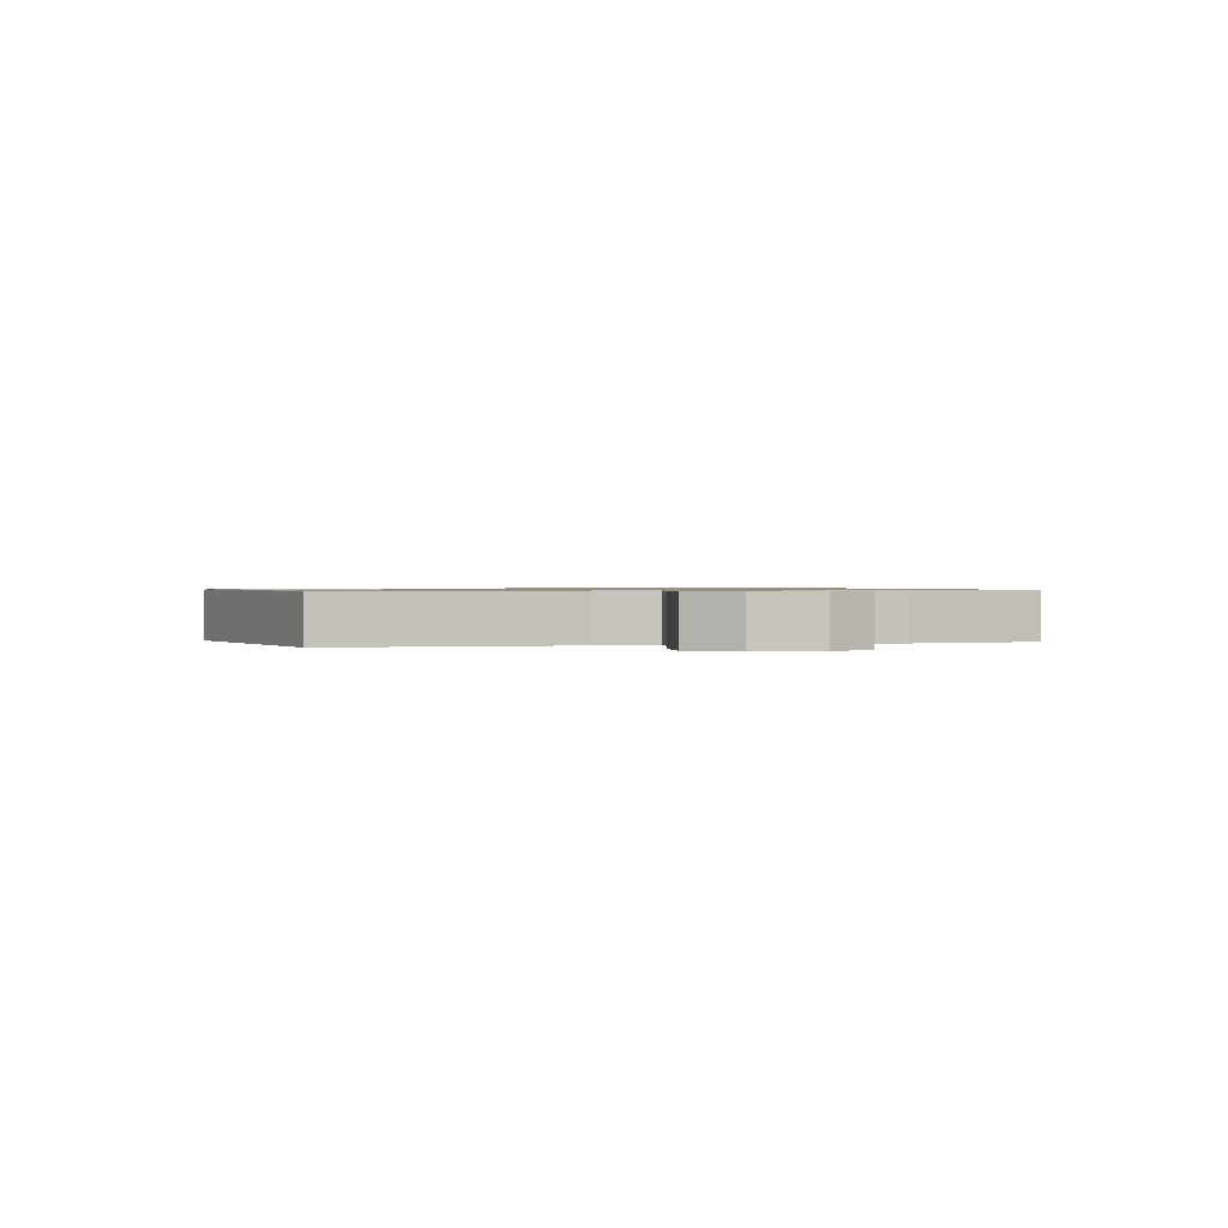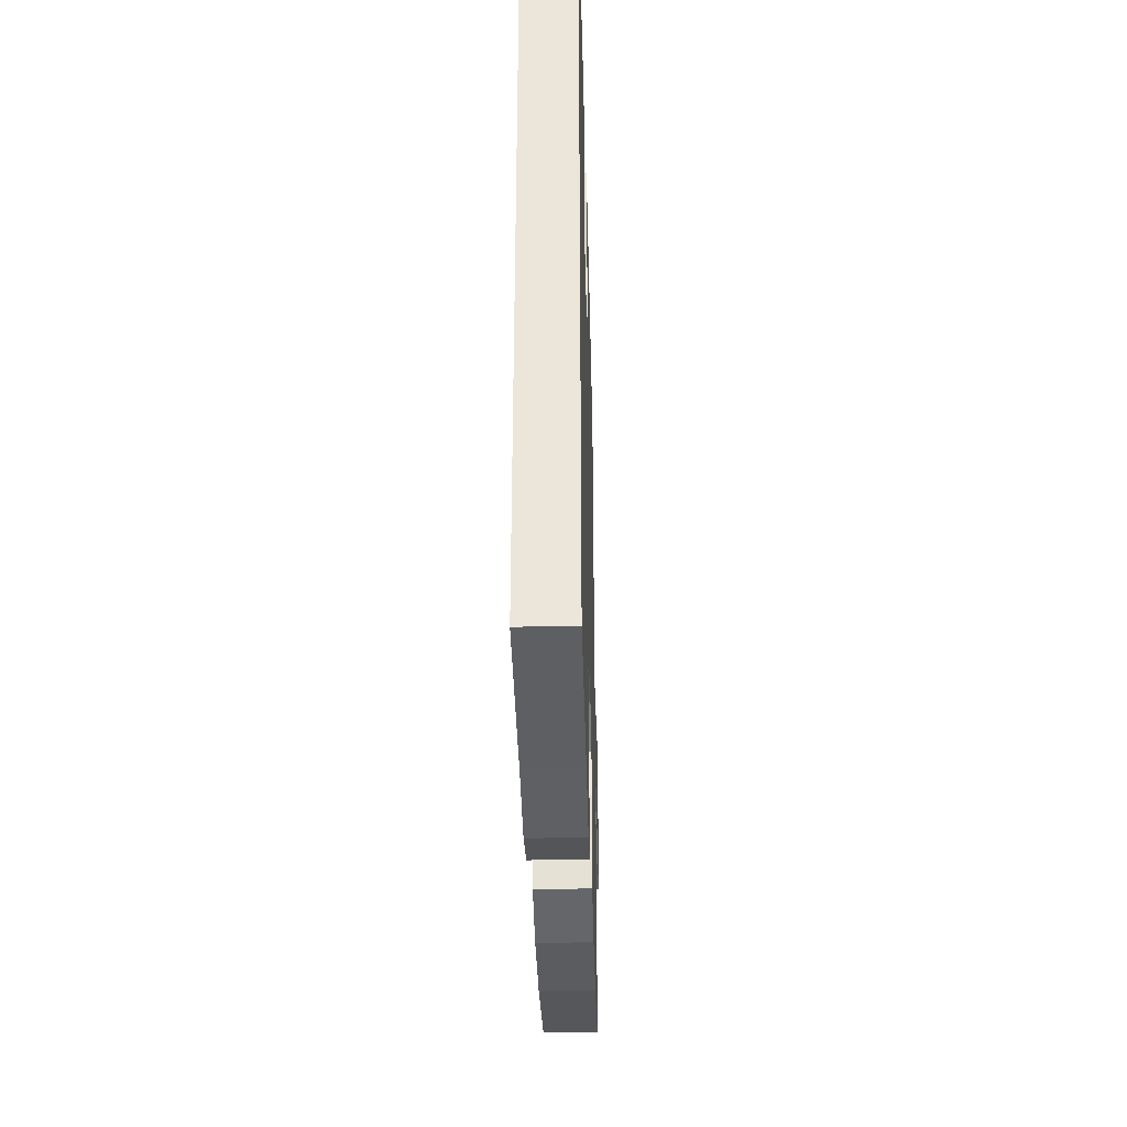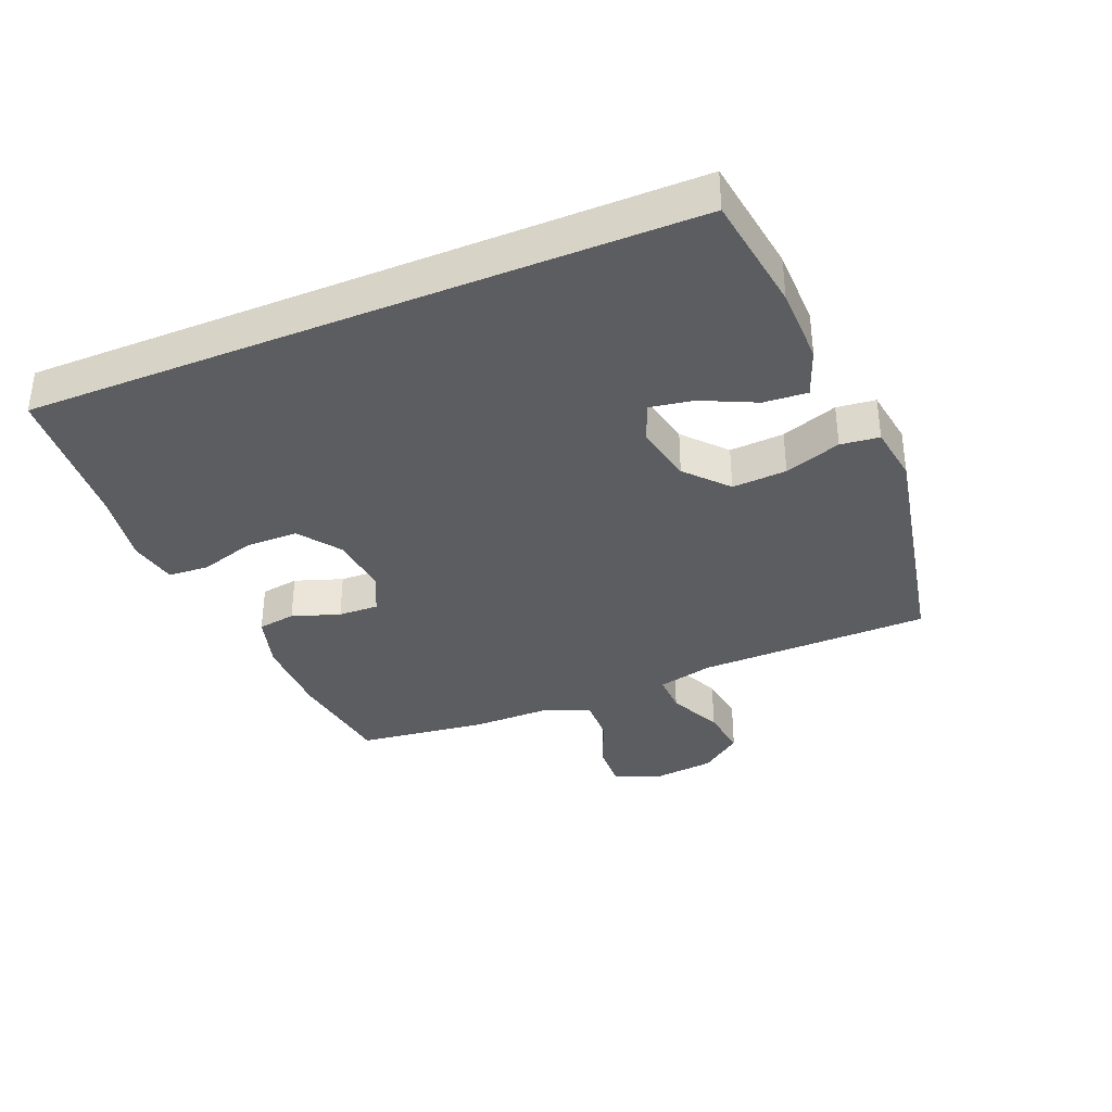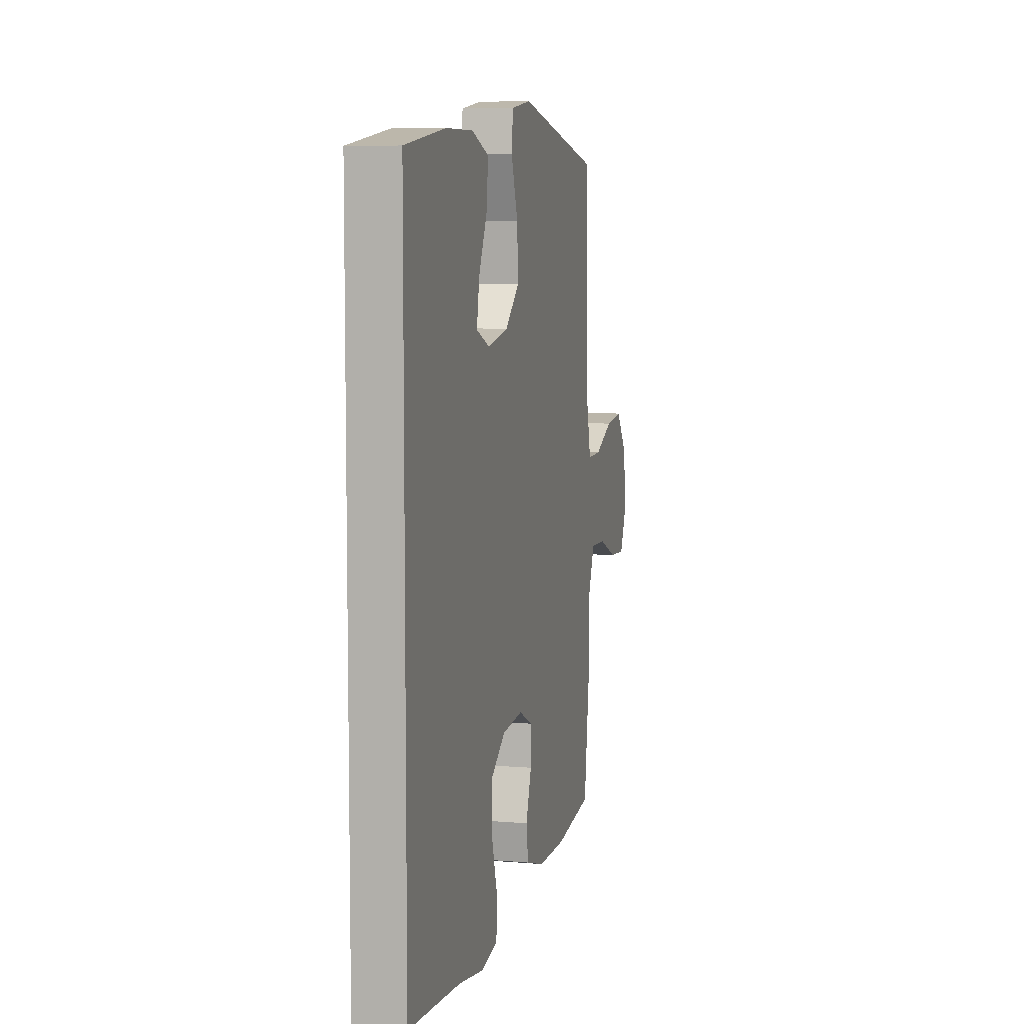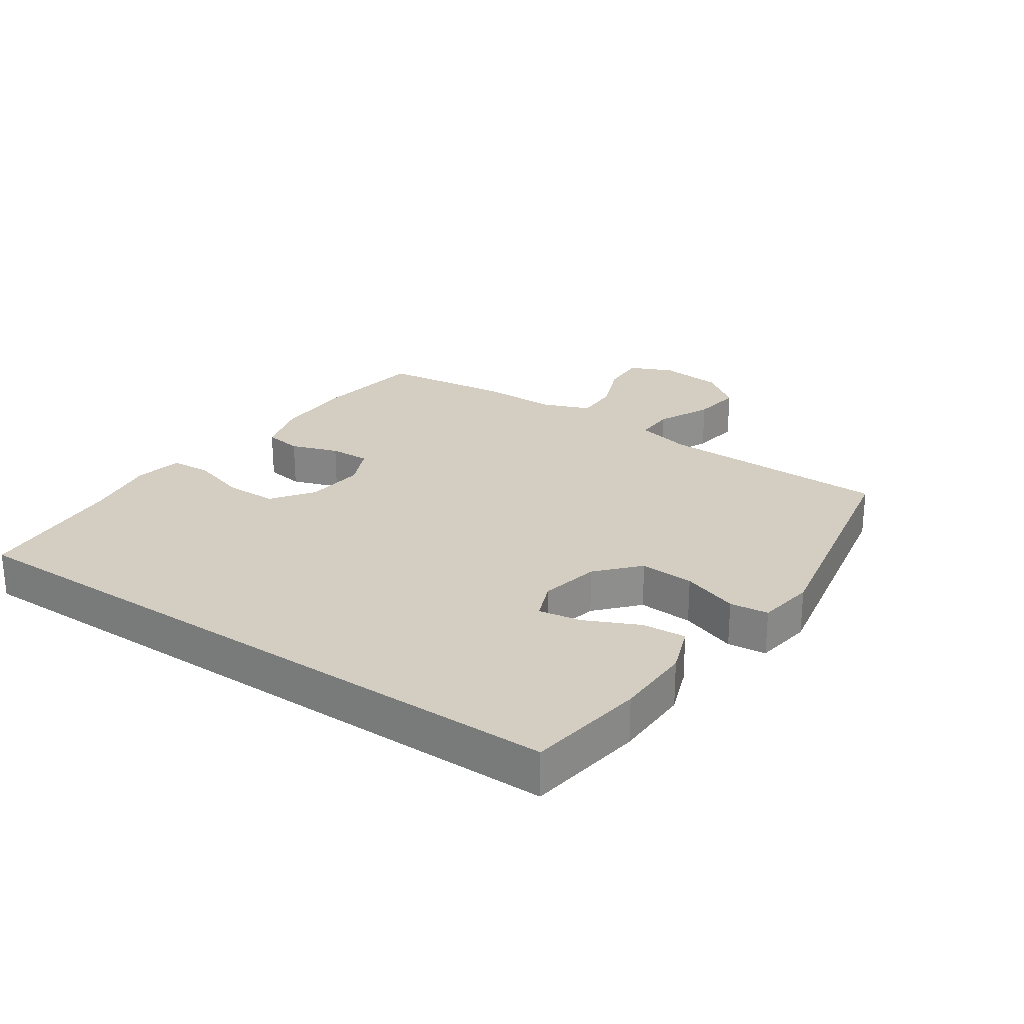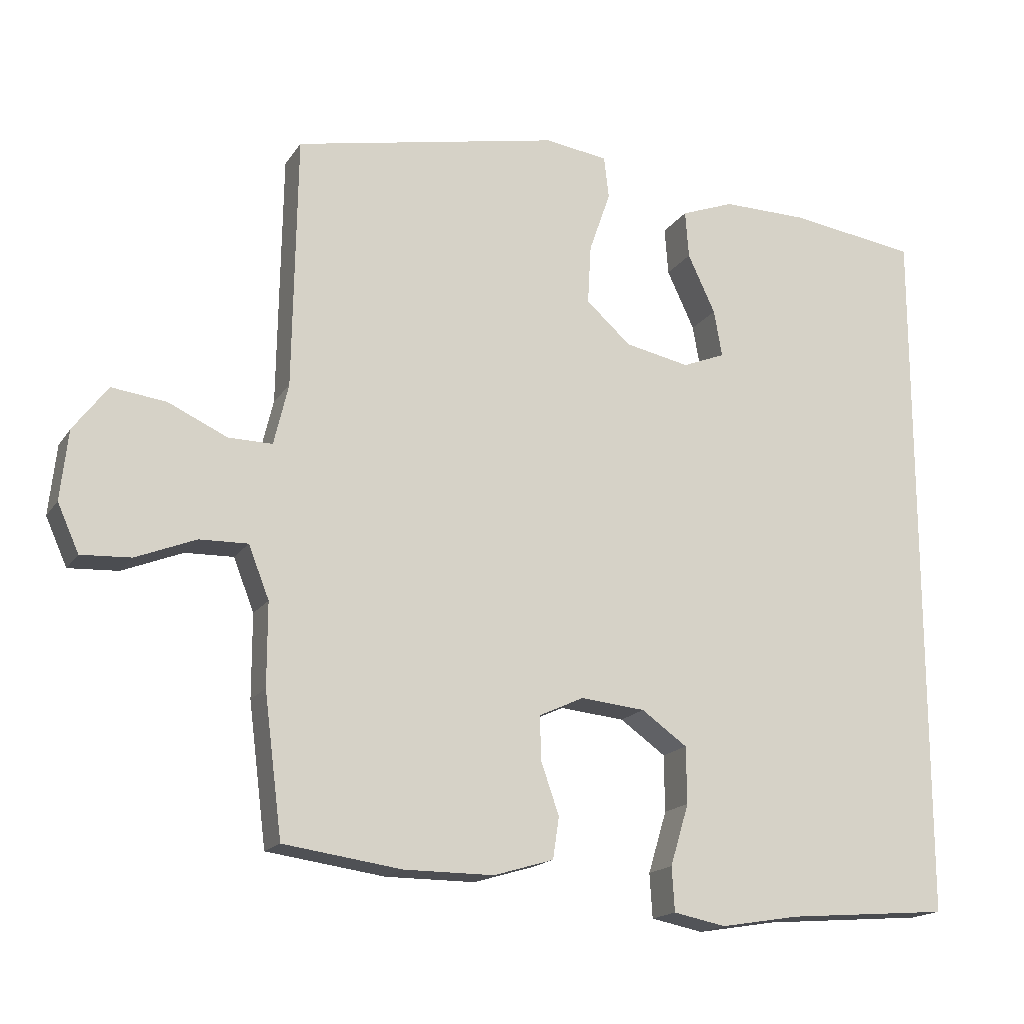
<metadata>
{"format":"obj","ext":"obj","renderer":"f3d","projection":"perspective","resolution":1024,"background":"white","views":[{"elev":0.8,"azim":73.9,"up":"+Y"},{"elev":-35.2,"azim":-88.5,"up":"+Z"},{"elev":-35.8,"azim":-67.5,"up":"+Y"},{"elev":7.2,"azim":-76.1,"up":"+Z"},{"elev":25.2,"azim":-55.4,"up":"+Y"},{"elev":-17.1,"azim":157.1,"up":"+Z"}]}
</metadata>
<code>
v 0.5 0.07 -0.5
v 0.329 0.07 -0.524
v 0.199 0.07 -0.524
v 0.112 0.07 -0.498
v 0.103 0.07 -0.438
v 0.129 0.07 -0.363
v 0.131 0.07 -0.299
v 0.066 0.07 -0.269
v -0.028 0.07 -0.278
v -0.094 0.07 -0.325
v -0.095 0.07 -0.407
v -0.068 0.07 -0.496
v -0.072 0.07 -0.56
v -0.148 0.07 -0.575
v -0.263 0.07 -0.556
v -0.5 0.07 -0.537
v -0.5 0.07 0.502
v -0.313 0.07 0.528
v -0.19 0.07 0.529
v -0.113 0.07 0.5
v -0.118 0.07 0.431
v -0.158 0.07 0.346
v -0.17 0.07 0.278
v -0.108 0.07 0.253
v -0.014 0.07 0.272
v 0.051 0.07 0.33
v 0.046 0.07 0.416
v 0.015 0.07 0.505
v 0.022 0.07 0.566
v 0.113 0.07 0.579
v 0.5 0.07 0.5
v 0.506 0.07 0.133
v 0.527 0.07 0.045
v 0.591 0.07 0.046
v 0.676 0.07 0.085
v 0.755 0.07 0.095
v 0.805 0.07 0.029
v 0.816 0.07 -0.072
v 0.785 0.07 -0.141
v 0.713 0.07 -0.137
v 0.626 0.07 -0.102
v 0.556 0.07 -0.1
v 0.526 0.07 -0.176
v 0.526 0.07 -0.296
v 0.5 0 -0.5
v 0.329 0 -0.524
v 0.199 0 -0.524
v 0.112 0 -0.498
v 0.103 0 -0.438
v 0.129 0 -0.363
v 0.131 0 -0.299
v 0.066 0 -0.269
v -0.028 0 -0.278
v -0.094 0 -0.325
v -0.095 0 -0.407
v -0.068 0 -0.496
v -0.072 0 -0.56
v -0.148 0 -0.575
v -0.263 0 -0.556
v -0.5 0 -0.537
v -0.5 0 0.502
v -0.313 0 0.528
v -0.19 0 0.529
v -0.113 0 0.5
v -0.118 0 0.431
v -0.158 0 0.346
v -0.17 0 0.278
v -0.108 0 0.253
v -0.014 0 0.272
v 0.051 0 0.33
v 0.046 0 0.416
v 0.015 0 0.505
v 0.022 0 0.566
v 0.113 0 0.579
v 0.5 0 0.5
v 0.506 0 0.133
v 0.527 0 0.045
v 0.591 0 0.046
v 0.676 0 0.085
v 0.755 0 0.095
v 0.805 0 0.029
v 0.816 0 -0.072
v 0.785 0 -0.141
v 0.713 0 -0.137
v 0.626 0 -0.102
v 0.556 0 -0.1
v 0.526 0 -0.176
v 0.526 0 -0.296
f 4 5 6
f 3 4 6
f 2 3 6
f 1 2 6
f 44 1 6
f 43 44 6
f 42 43 6 7
f 39 40 41
f 38 39 41
f 37 38 41
f 36 37 41
f 35 36 41
f 34 35 41
f 33 34 41 42
f 42 7 8
f 33 42 8
f 32 33 8
f 30 31 32
f 29 30 32
f 28 29 32
f 27 28 32
f 26 27 32
f 32 8 9
f 26 32 9
f 25 26 9
f 20 21 22
f 19 20 22
f 18 19 22
f 17 18 22
f 17 22 23
f 15 16 17 23
f 13 14 15
f 12 13 15
f 11 12 15
f 15 23 24
f 11 15 24
f 10 11 24
f 9 10 24 25
f 50 49 48
f 50 48 47
f 50 47 46
f 50 46 45
f 50 45 88
f 50 88 87
f 51 50 87 86
f 85 84 83
f 85 83 82
f 85 82 81
f 85 81 80
f 85 80 79
f 85 79 78
f 86 85 78 77
f 52 51 86
f 52 86 77
f 52 77 76
f 76 75 74
f 76 74 73
f 76 73 72
f 76 72 71
f 76 71 70
f 53 52 76
f 53 76 70
f 53 70 69
f 66 65 64
f 66 64 63
f 66 63 62
f 66 62 61
f 67 66 61
f 67 61 60 59
f 59 58 57
f 59 57 56
f 59 56 55
f 68 67 59
f 68 59 55
f 68 55 54
f 69 68 54 53
f 1 45 46 2
f 2 46 47 3
f 3 47 48 4
f 4 48 49 5
f 5 49 50 6
f 6 50 51 7
f 7 51 52 8
f 8 52 53 9
f 9 53 54 10
f 10 54 55 11
f 11 55 56 12
f 12 56 57 13
f 13 57 58 14
f 14 58 59 15
f 15 59 60 16
f 16 60 61 17
f 17 61 62 18
f 18 62 63 19
f 19 63 64 20
f 20 64 65 21
f 21 65 66 22
f 22 66 67 23
f 23 67 68 24
f 24 68 69 25
f 25 69 70 26
f 26 70 71 27
f 27 71 72 28
f 28 72 73 29
f 29 73 74 30
f 30 74 75 31
f 31 75 76 32
f 32 76 77 33
f 33 77 78 34
f 34 78 79 35
f 35 79 80 36
f 36 80 81 37
f 37 81 82 38
f 38 82 83 39
f 39 83 84 40
f 40 84 85 41
f 41 85 86 42
f 42 86 87 43
f 43 87 88 44
f 44 88 45 1

</code>
